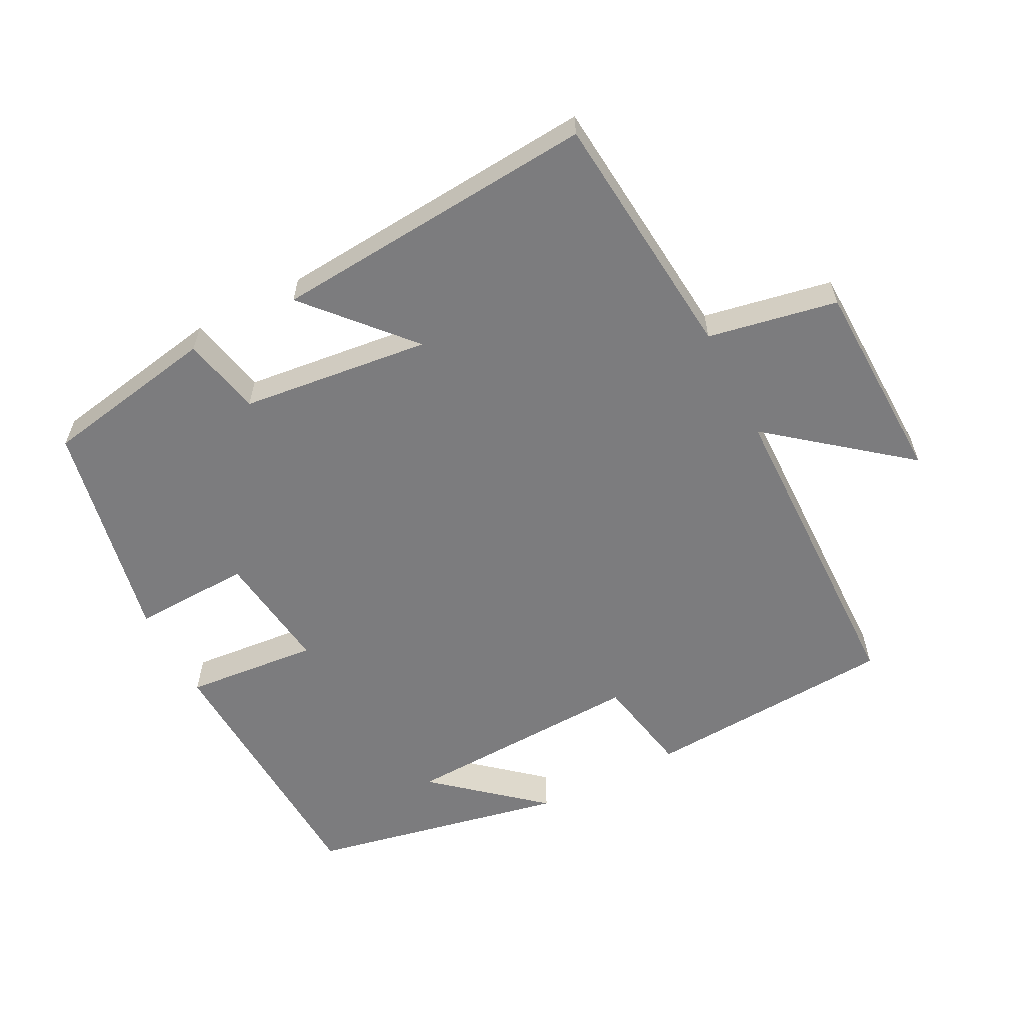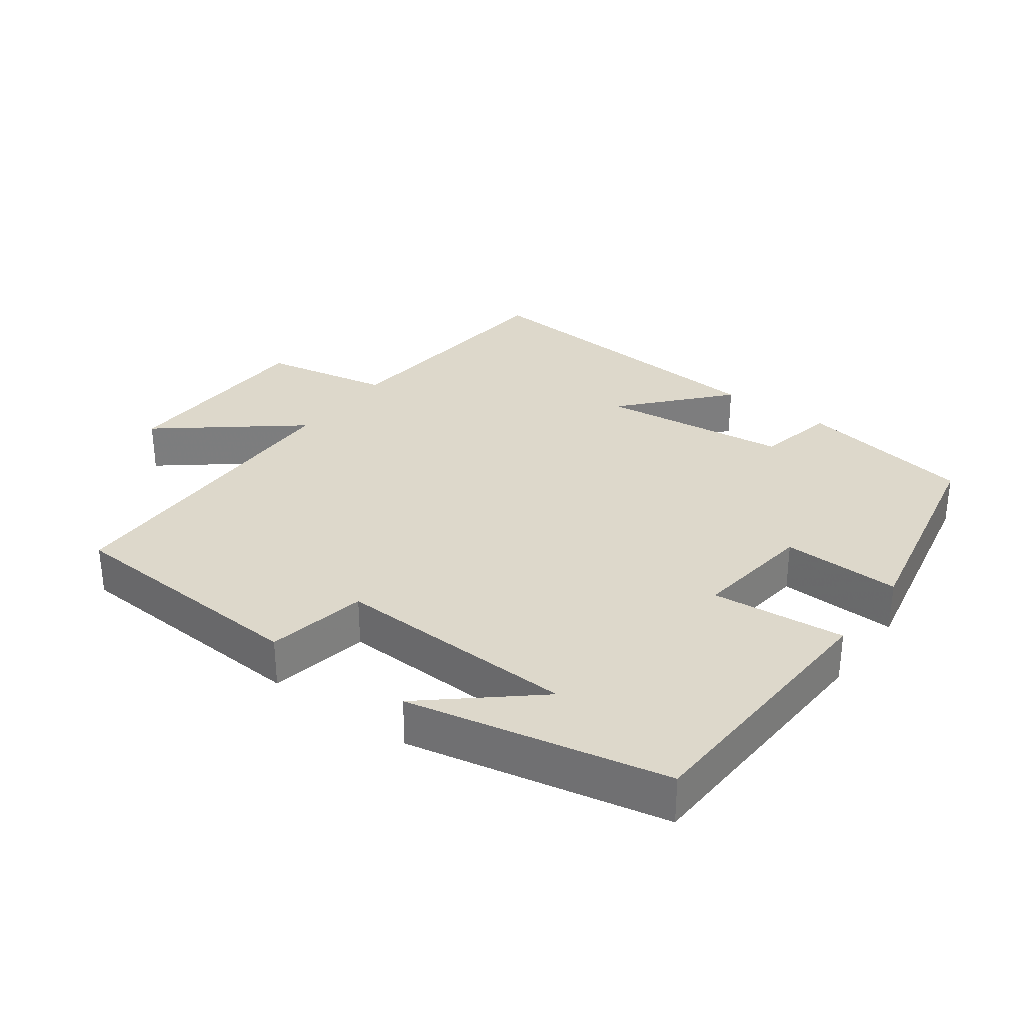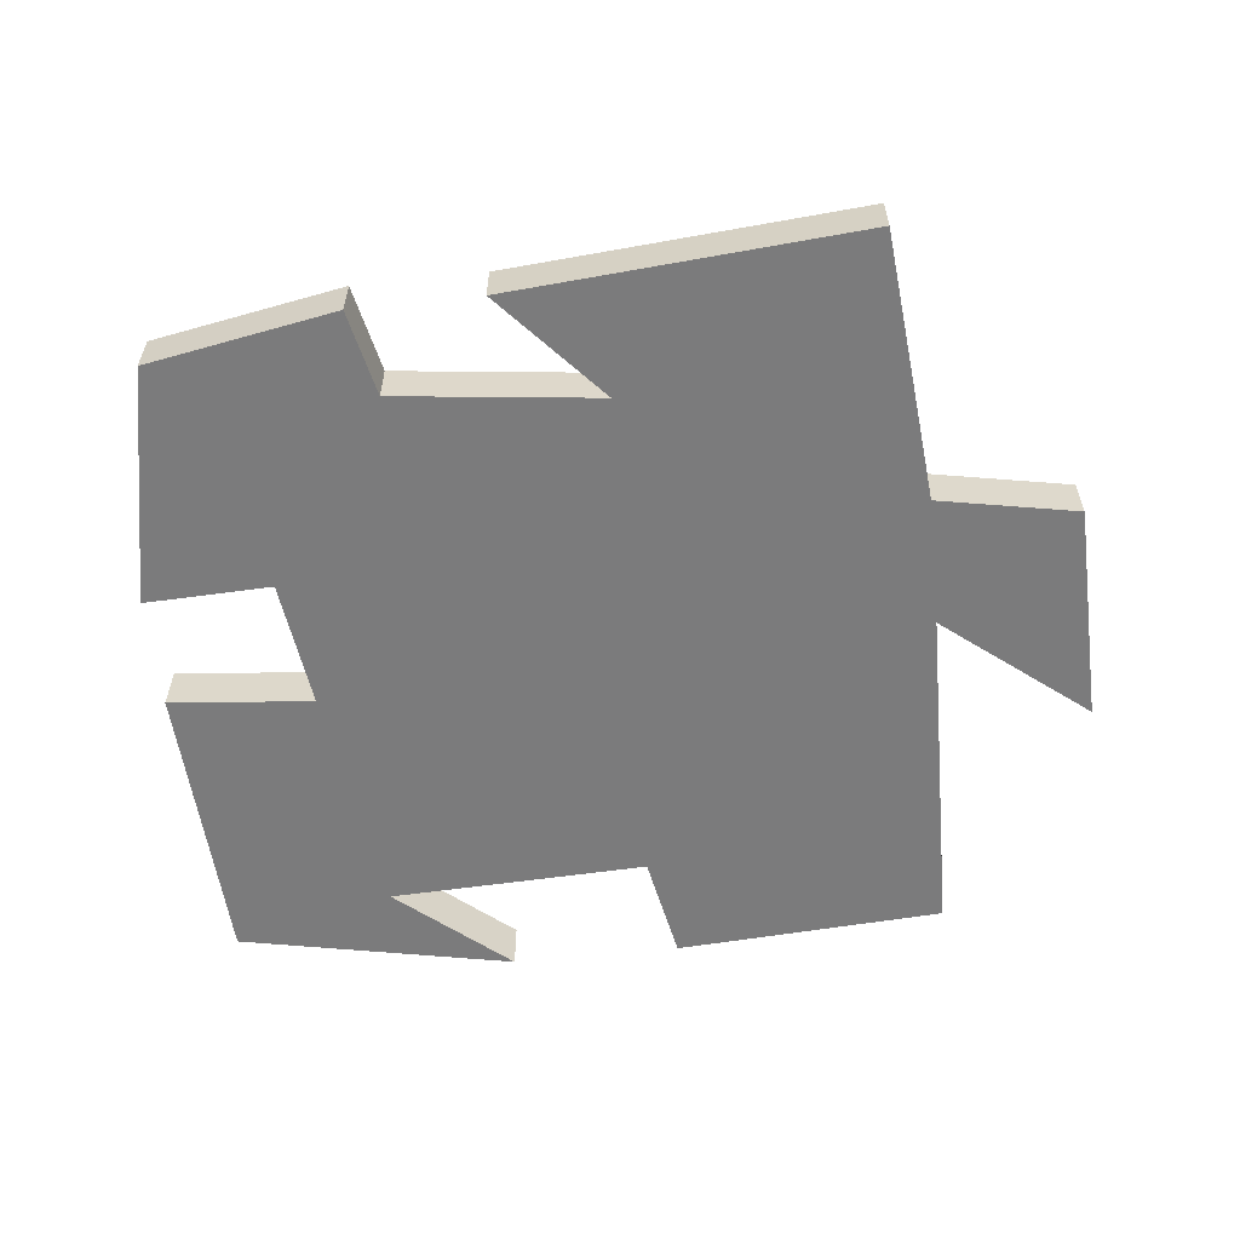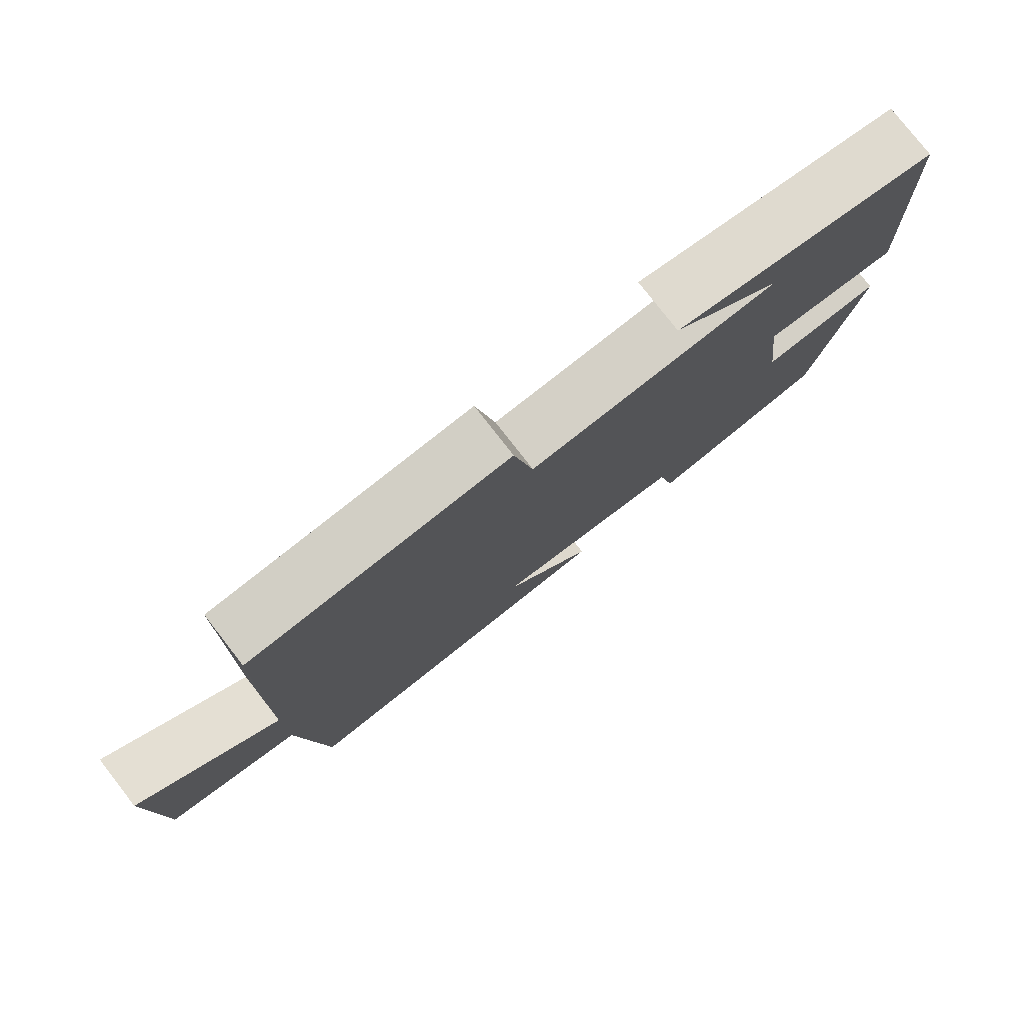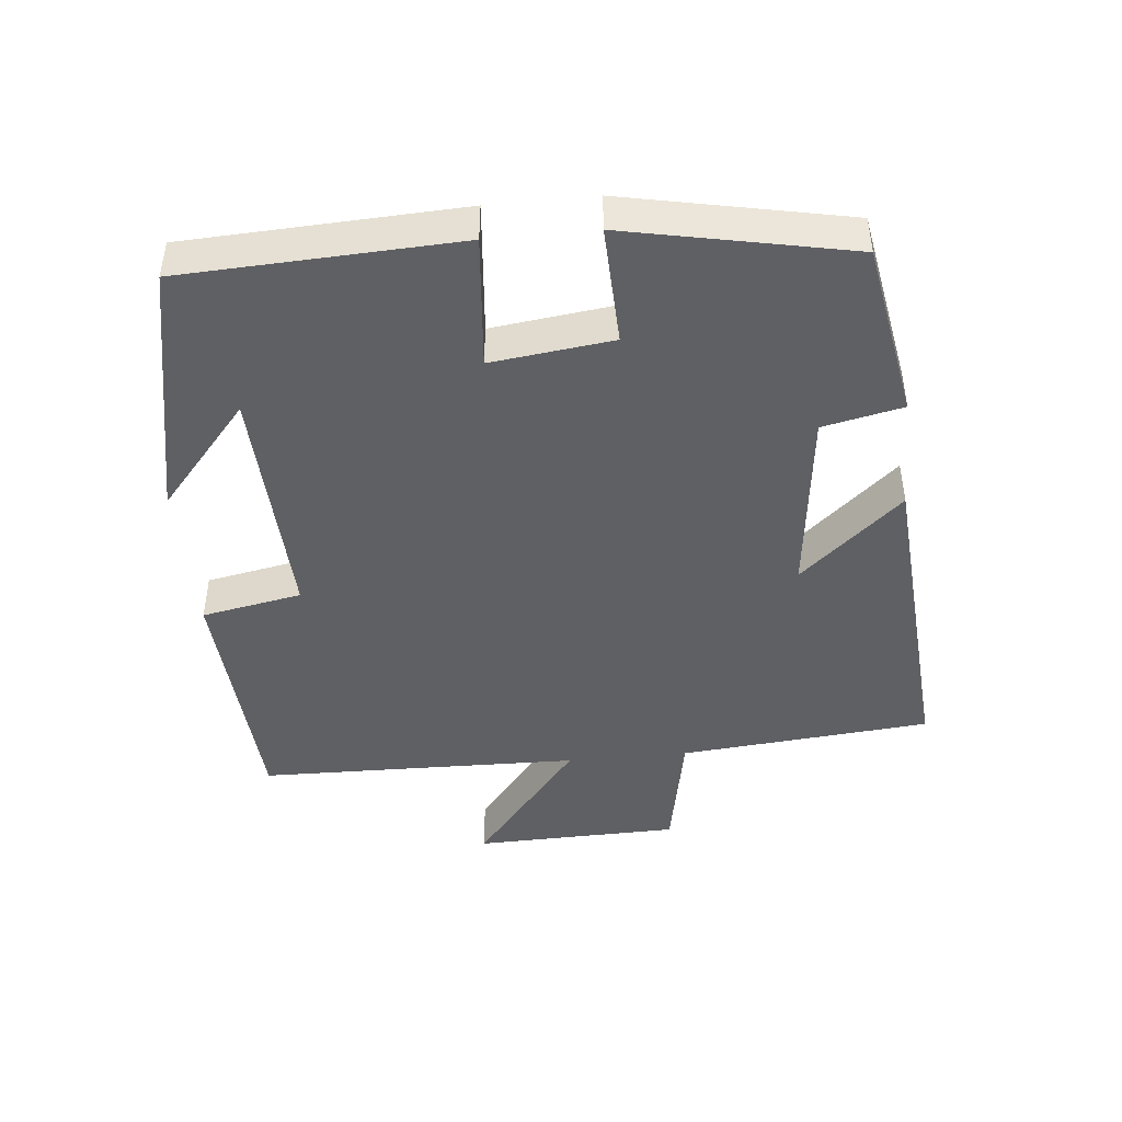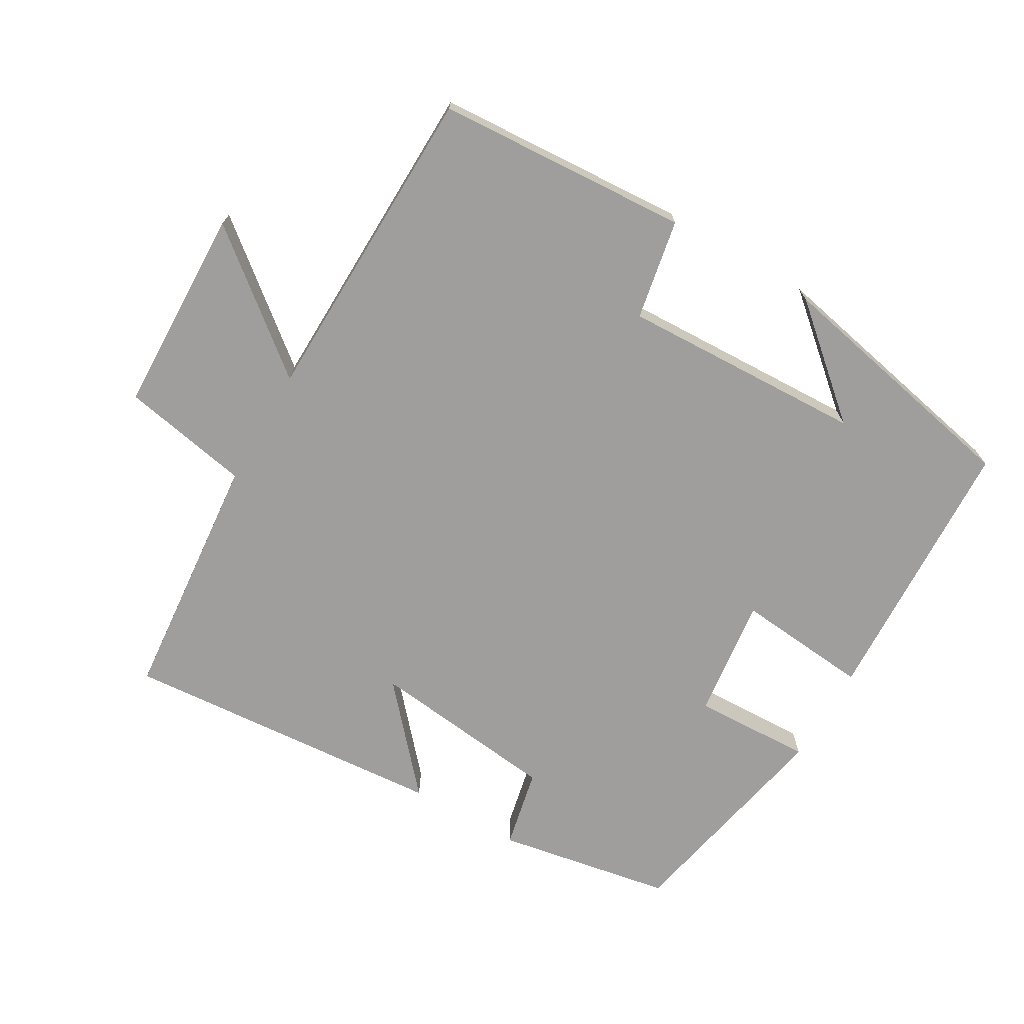
<metadata>
{"format":"obj","ext":"obj","renderer":"f3d","projection":"perspective","resolution":1024,"background":"white","views":[{"elev":-58.9,"azim":-152.6,"up":"+Y"},{"elev":31.2,"azim":36.3,"up":"+Y"},{"elev":-58.5,"azim":-173.9,"up":"+Y"},{"elev":78.5,"azim":-37.9,"up":"+Z"},{"elev":-44.7,"azim":95.6,"up":"+Y"},{"elev":-71.0,"azim":-30.2,"up":"+Y"}]}
</metadata>
<code>
v -0.466 0.07 -0.537
v -0.5 0.07 -0.171
v -0.688 0.07 -0.135
v -0.696 0.07 0.165
v -0.5 0.07 0.007
v -0.491 0.07 0.477
v -0.123 0.07 0.5
v -0.095 0.07 0.354
v 0.259 0.07 0.368
v 0.105 0.07 0.5
v 0.482 0.07 0.423
v 0.5 0.07 0.023
v 0.305 0.07 0.041
v 0.327 0.07 -0.135
v 0.5 0.07 -0.129
v 0.434 0.07 -0.454
v 0.178 0.07 -0.5
v 0.153 0.07 -0.384
v -0.123 0.07 -0.352
v 0.008 0.07 -0.5
v -0.466 0 -0.537
v -0.5 0 -0.171
v -0.688 0 -0.135
v -0.696 0 0.165
v -0.5 0 0.007
v -0.491 0 0.477
v -0.123 0 0.5
v -0.095 0 0.354
v 0.259 0 0.368
v 0.105 0 0.5
v 0.482 0 0.423
v 0.5 0 0.023
v 0.305 0 0.041
v 0.327 0 -0.135
v 0.5 0 -0.129
v 0.434 0 -0.454
v 0.178 0 -0.5
v 0.153 0 -0.384
v -0.123 0 -0.352
v 0.008 0 -0.5
f 19 20 1 2
f 18 19 2
f 15 16 17 18
f 14 15 18 2
f 13 14 2 3
f 11 12 13
f 9 10 11
f 9 11 13 3
f 5 6 7 8
f 5 8 9
f 3 4 5
f 3 5 9
f 22 21 40 39
f 22 39 38
f 38 37 36 35
f 22 38 35 34
f 23 22 34 33
f 33 32 31
f 31 30 29
f 23 33 31 29
f 28 27 26 25
f 29 28 25
f 25 24 23
f 29 25 23
f 1 21 22 2
f 2 22 23 3
f 3 23 24 4
f 4 24 25 5
f 5 25 26 6
f 6 26 27 7
f 7 27 28 8
f 8 28 29 9
f 9 29 30 10
f 10 30 31 11
f 11 31 32 12
f 12 32 33 13
f 13 33 34 14
f 14 34 35 15
f 15 35 36 16
f 16 36 37 17
f 17 37 38 18
f 18 38 39 19
f 19 39 40 20
f 20 40 21 1

</code>
